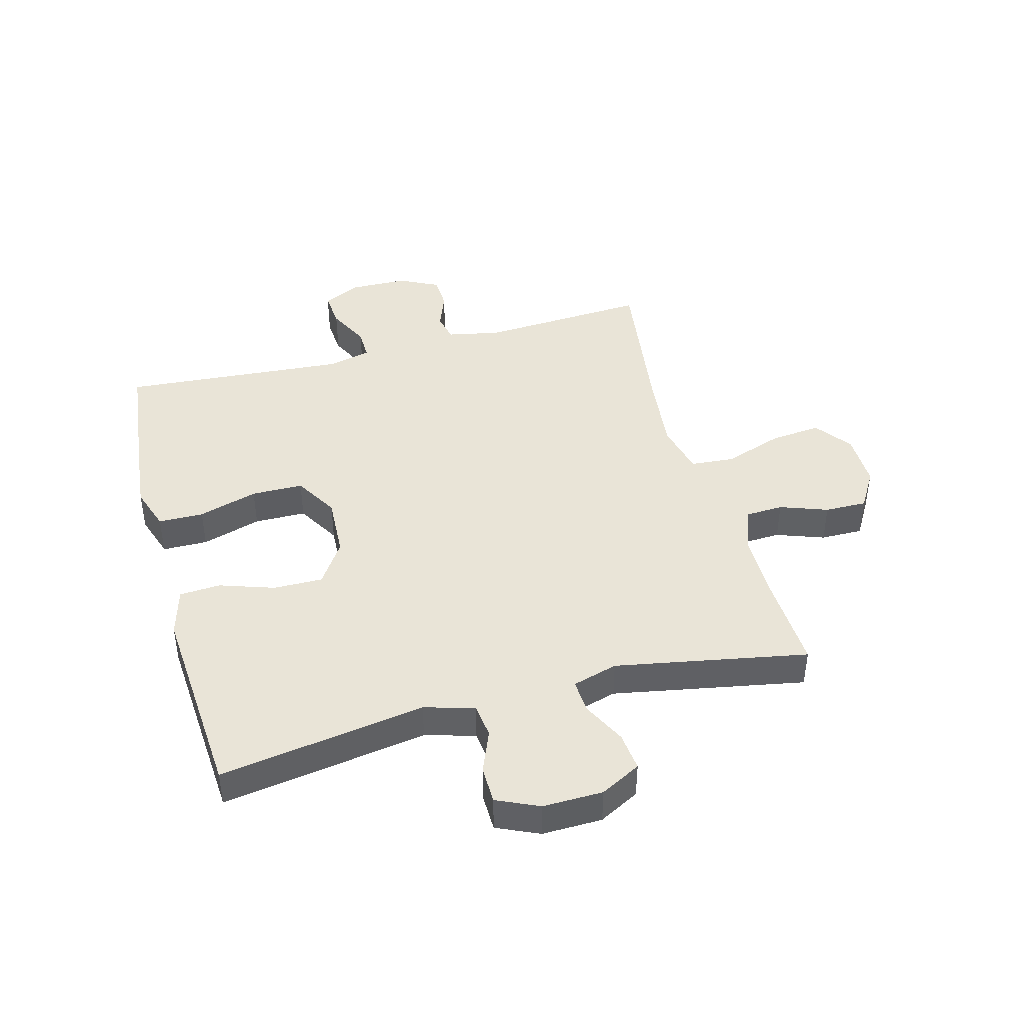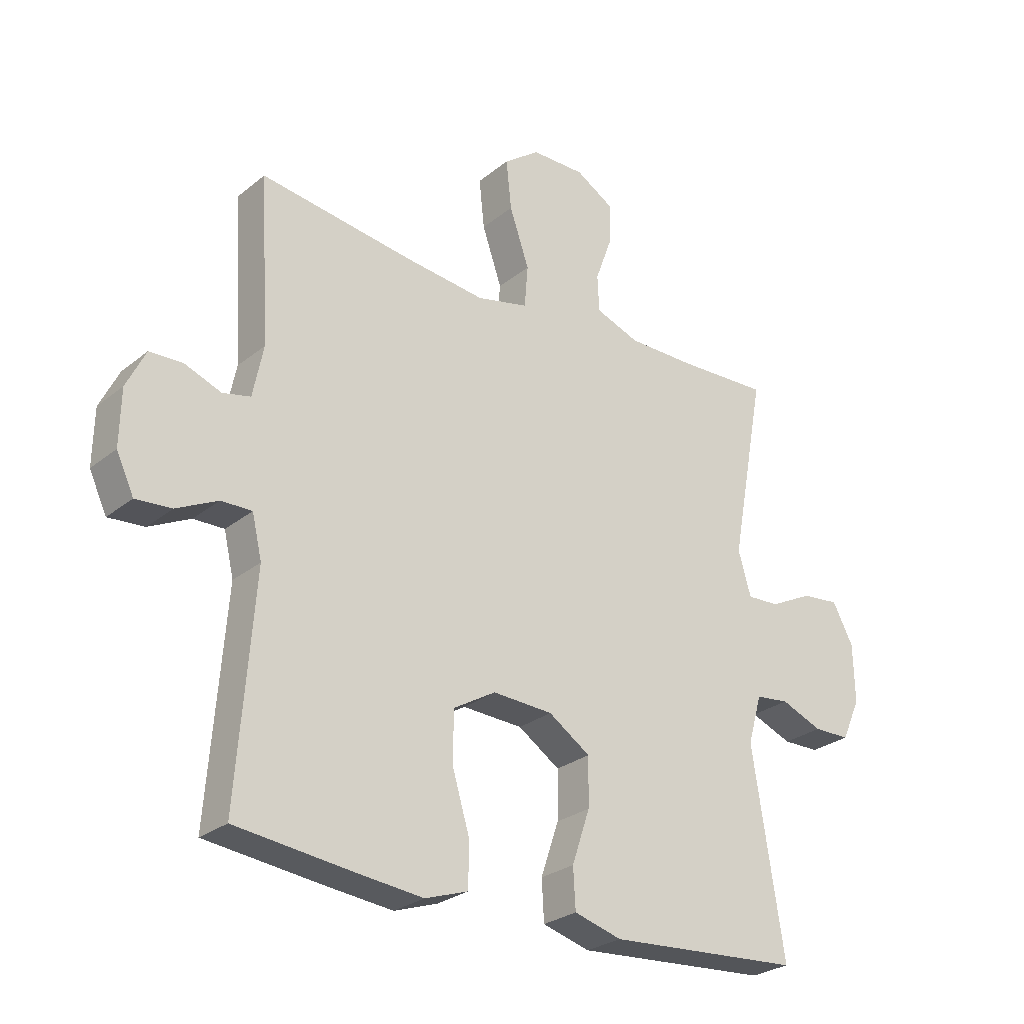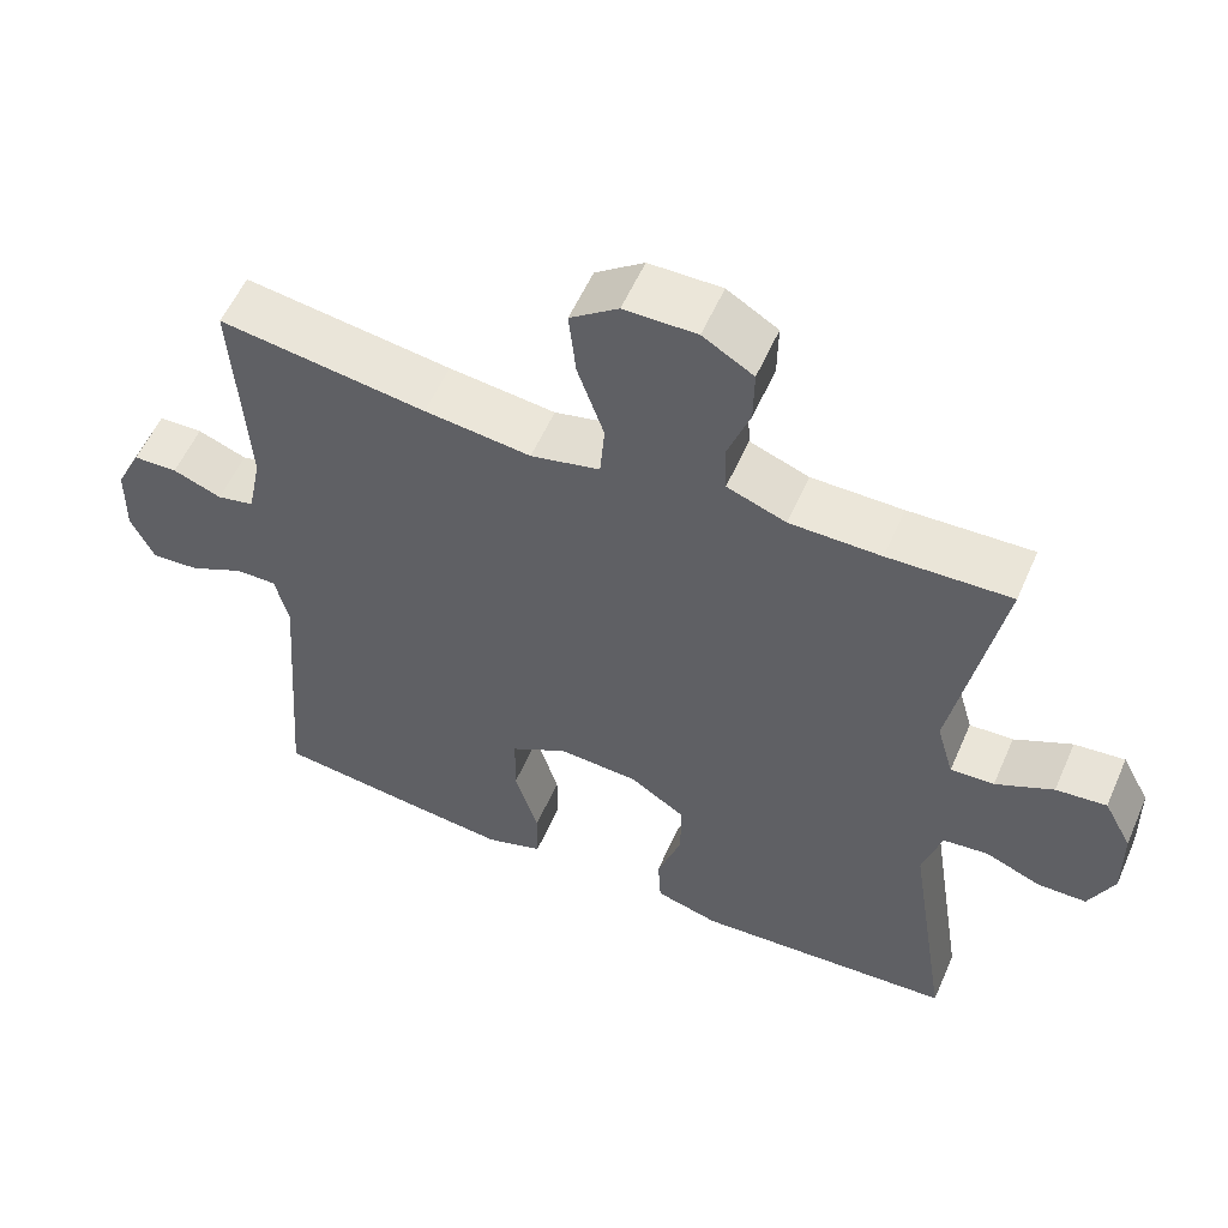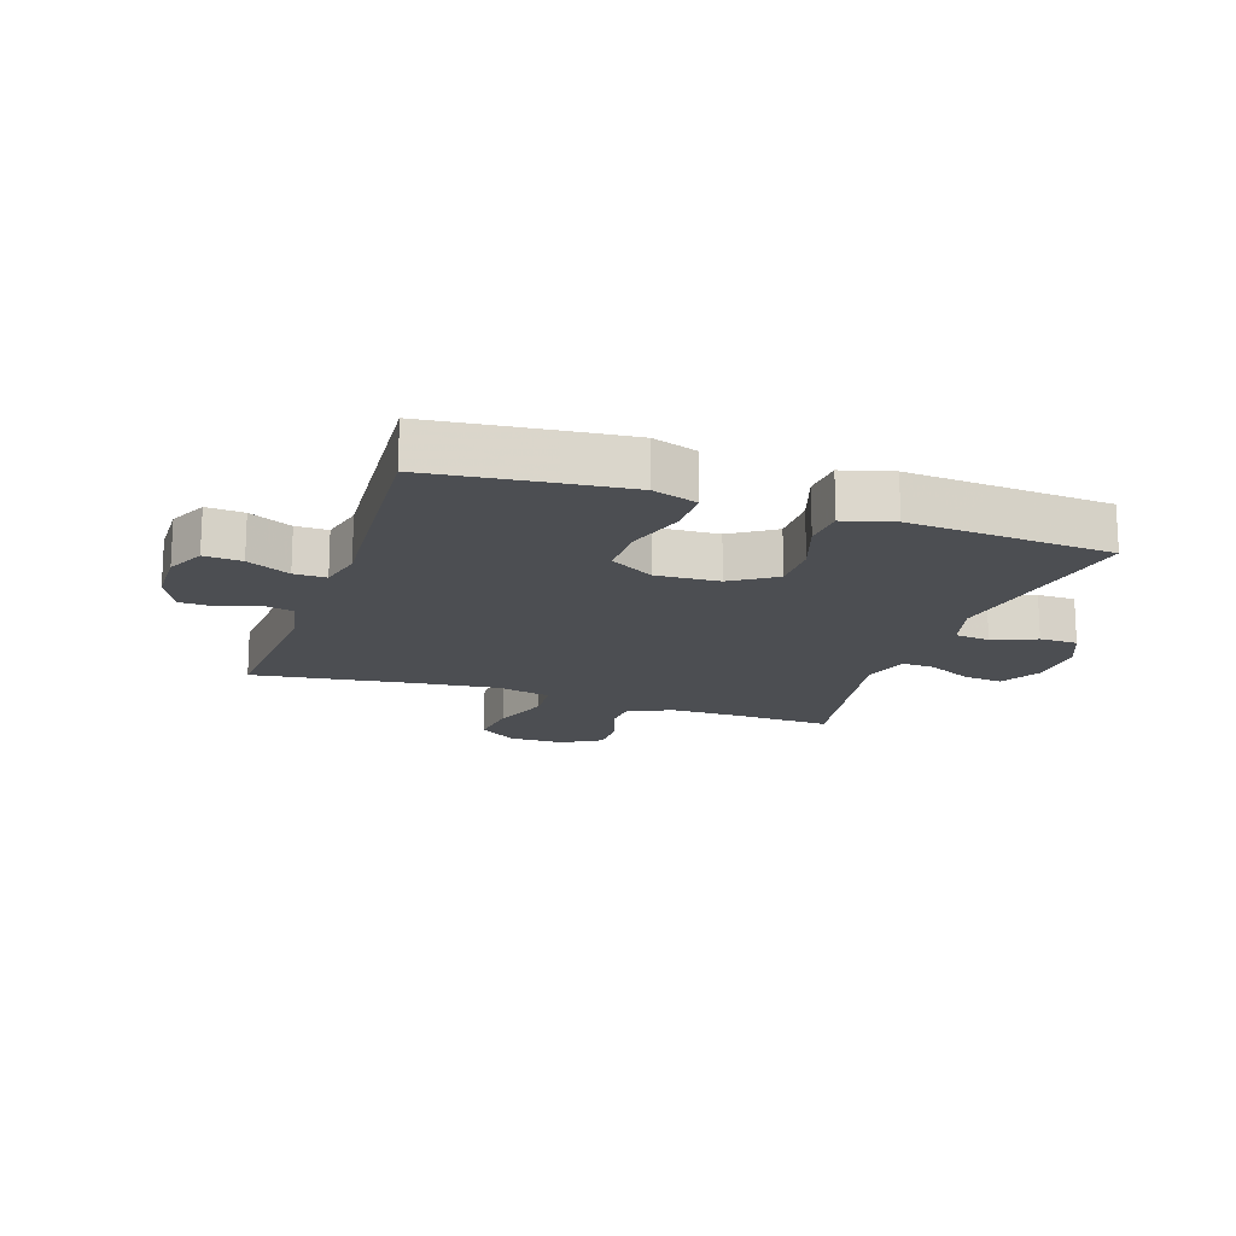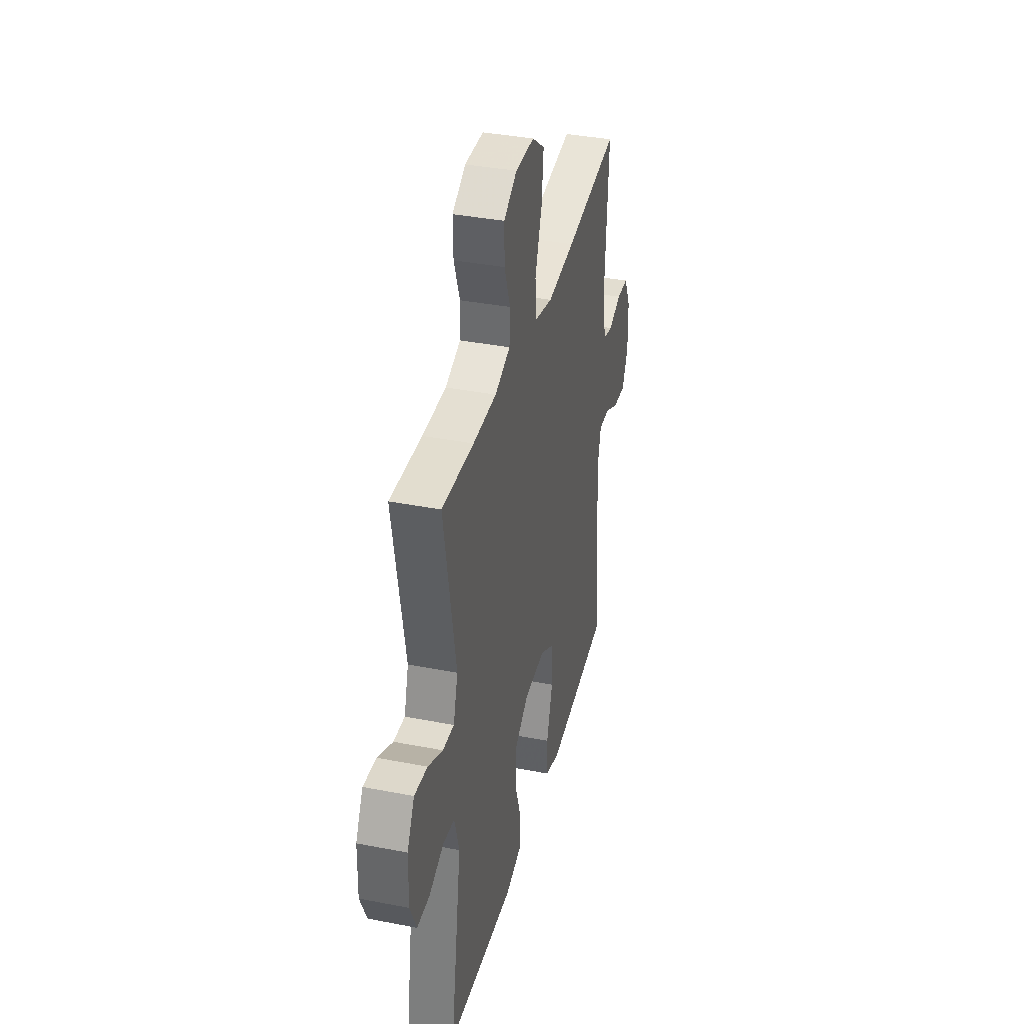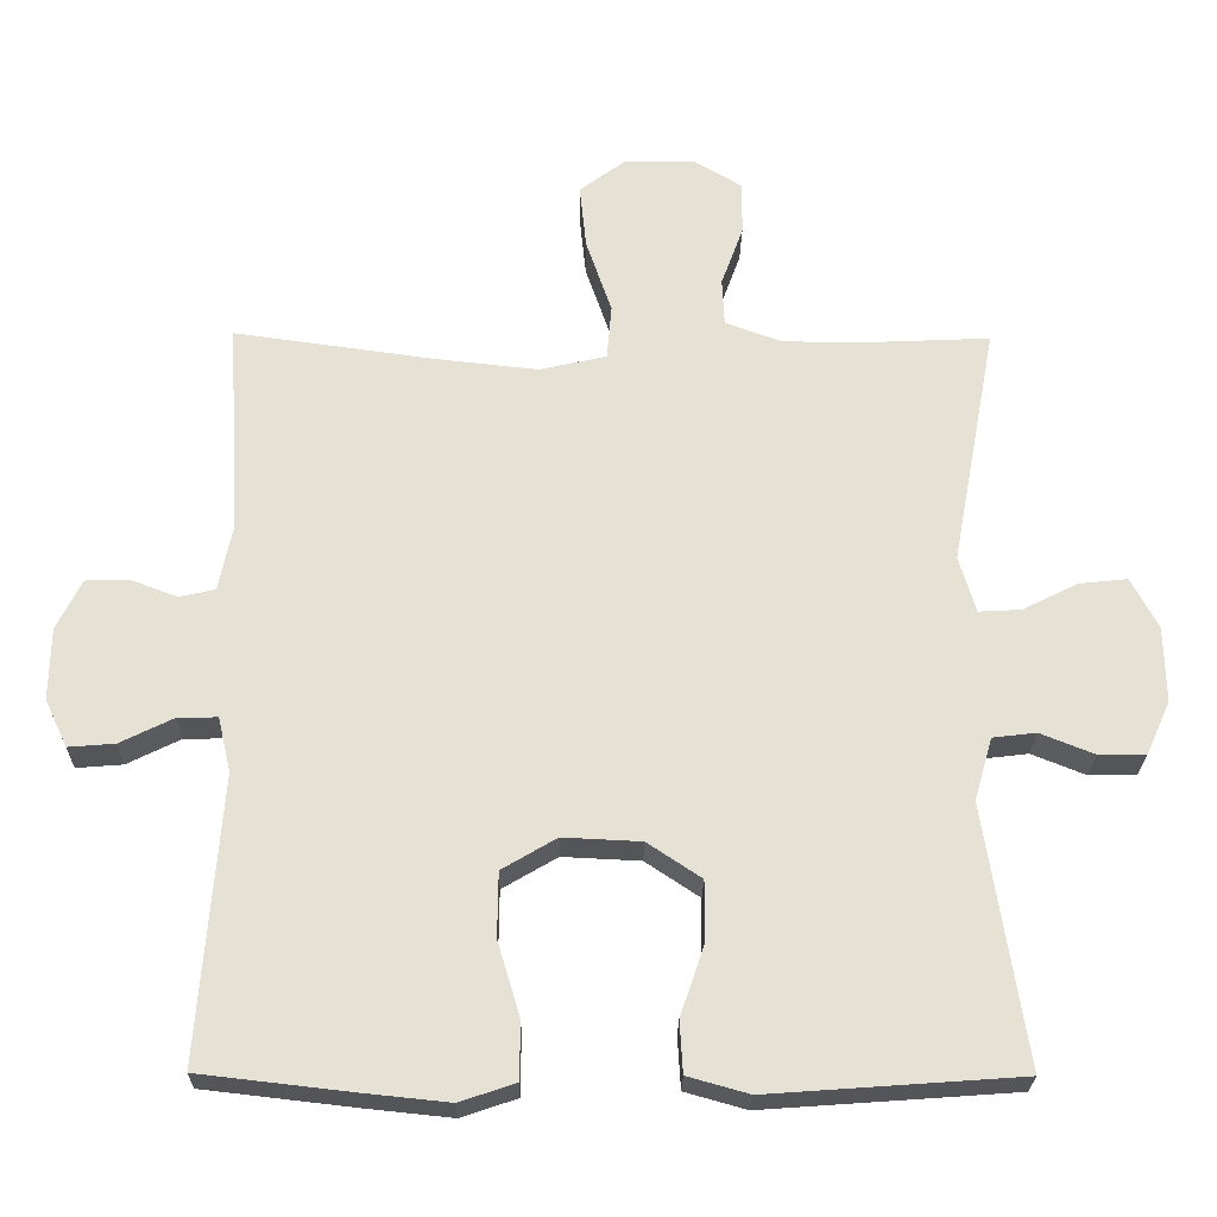
<metadata>
{"format":"obj","ext":"obj","renderer":"f3d","projection":"perspective","resolution":1024,"background":"white","views":[{"elev":43.2,"azim":-105.1,"up":"+Y"},{"elev":-27.0,"azim":141.0,"up":"+Z"},{"elev":56.4,"azim":-156.5,"up":"+Z"},{"elev":-16.6,"azim":161.2,"up":"+Y"},{"elev":37.1,"azim":-75.9,"up":"+Z"},{"elev":-24.7,"azim":179.2,"up":"+Z"}]}
</metadata>
<code>
v 0.5 0.07 0.5
v 0.483 0.07 0.216
v 0.501 0.07 0.127
v 0.549 0.07 0.116
v 0.612 0.07 0.14
v 0.669 0.07 0.138
v 0.702 0.07 0.071
v 0.704 0.07 -0.025
v 0.674 0.07 -0.089
v 0.612 0.07 -0.084
v 0.541 0.07 -0.049
v 0.488 0.07 -0.048
v 0.471 0.07 -0.121
v 0.5 0.07 -0.5
v 0.3 0.07 -0.523
v 0.184 0.07 -0.535
v 0.11 0.07 -0.51
v 0.109 0.07 -0.434
v 0.139 0.07 -0.334
v 0.138 0.07 -0.247
v 0.065 0.07 -0.204
v -0.039 0.07 -0.209
v -0.111 0.07 -0.257
v -0.11 0.07 -0.34
v -0.079 0.07 -0.432
v -0.083 0.07 -0.501
v -0.165 0.07 -0.524
v -0.291 0.07 -0.515
v -0.5 0.07 -0.5
v -0.446 0.07 -0.154
v -0.47 0.07 -0.07
v -0.528 0.07 -0.063
v -0.6 0.07 -0.092
v -0.663 0.07 -0.091
v -0.695 0.07 -0.02
v -0.693 0.07 0.081
v -0.657 0.07 0.149
v -0.592 0.07 0.142
v -0.518 0.07 0.105
v -0.462 0.07 0.102
v -0.44 0.07 0.178
v -0.5 0.07 0.5
v -0.342 0.07 0.493
v -0.225 0.07 0.493
v -0.149 0.07 0.521
v -0.146 0.07 0.584
v -0.175 0.07 0.664
v -0.176 0.07 0.735
v -0.111 0.07 0.774
v -0.018 0.07 0.773
v 0.044 0.07 0.727
v 0.035 0.07 0.641
v 0.001 0.07 0.542
v 0.007 0.07 0.469
v 0.096 0.07 0.448
v 0.233 0.07 0.463
v 0.5 0 0.5
v 0.483 0 0.216
v 0.501 0 0.127
v 0.549 0 0.116
v 0.612 0 0.14
v 0.669 0 0.138
v 0.702 0 0.071
v 0.704 0 -0.025
v 0.674 0 -0.089
v 0.612 0 -0.084
v 0.541 0 -0.049
v 0.488 0 -0.048
v 0.471 0 -0.121
v 0.5 0 -0.5
v 0.3 0 -0.523
v 0.184 0 -0.535
v 0.11 0 -0.51
v 0.109 0 -0.434
v 0.139 0 -0.334
v 0.138 0 -0.247
v 0.065 0 -0.204
v -0.039 0 -0.209
v -0.111 0 -0.257
v -0.11 0 -0.34
v -0.079 0 -0.432
v -0.083 0 -0.501
v -0.165 0 -0.524
v -0.291 0 -0.515
v -0.5 0 -0.5
v -0.446 0 -0.154
v -0.47 0 -0.07
v -0.528 0 -0.063
v -0.6 0 -0.092
v -0.663 0 -0.091
v -0.695 0 -0.02
v -0.693 0 0.081
v -0.657 0 0.149
v -0.592 0 0.142
v -0.518 0 0.105
v -0.462 0 0.102
v -0.44 0 0.178
v -0.5 0 0.5
v -0.342 0 0.493
v -0.225 0 0.493
v -0.149 0 0.521
v -0.146 0 0.584
v -0.175 0 0.664
v -0.176 0 0.735
v -0.111 0 0.774
v -0.018 0 0.773
v 0.044 0 0.727
v 0.035 0 0.641
v 0.001 0 0.542
v 0.007 0 0.469
v 0.096 0 0.448
v 0.233 0 0.463
f 50 51 52 53
f 50 53 54
f 49 50 54
f 46 47 48 49
f 45 46 49 54
f 44 45 54
f 43 44 54 55
f 41 42 43 55
f 36 37 38 39
f 36 39 40
f 35 36 40
f 32 33 34 35
f 31 32 35 40
f 30 31 40 41
f 28 29 30
f 24 25 26 27
f 23 24 27 28
f 16 17 18 19
f 16 19 20
f 13 14 15 16
f 12 13 16 20
f 8 9 10 11
f 8 11 12
f 7 8 12
f 4 5 6 7
f 3 4 7 12
f 2 3 12 20
f 56 1 2 20
f 23 28 30 41
f 22 23 41 55
f 21 22 55 56
f 20 21 56
f 109 108 107 106
f 110 109 106
f 110 106 105
f 105 104 103 102
f 110 105 102 101
f 110 101 100
f 111 110 100 99
f 111 99 98 97
f 95 94 93 92
f 96 95 92
f 96 92 91
f 91 90 89 88
f 96 91 88 87
f 97 96 87 86
f 86 85 84
f 83 82 81 80
f 84 83 80 79
f 75 74 73 72
f 76 75 72
f 72 71 70 69
f 76 72 69 68
f 67 66 65 64
f 68 67 64
f 68 64 63
f 63 62 61 60
f 68 63 60 59
f 76 68 59 58
f 76 58 57 112
f 97 86 84 79
f 111 97 79 78
f 112 111 78 77
f 112 77 76
f 1 57 58 2
f 2 58 59 3
f 3 59 60 4
f 4 60 61 5
f 5 61 62 6
f 6 62 63 7
f 7 63 64 8
f 8 64 65 9
f 9 65 66 10
f 10 66 67 11
f 11 67 68 12
f 12 68 69 13
f 13 69 70 14
f 14 70 71 15
f 15 71 72 16
f 16 72 73 17
f 17 73 74 18
f 18 74 75 19
f 19 75 76 20
f 20 76 77 21
f 21 77 78 22
f 22 78 79 23
f 23 79 80 24
f 24 80 81 25
f 25 81 82 26
f 26 82 83 27
f 27 83 84 28
f 28 84 85 29
f 29 85 86 30
f 30 86 87 31
f 31 87 88 32
f 32 88 89 33
f 33 89 90 34
f 34 90 91 35
f 35 91 92 36
f 36 92 93 37
f 37 93 94 38
f 38 94 95 39
f 39 95 96 40
f 40 96 97 41
f 41 97 98 42
f 42 98 99 43
f 43 99 100 44
f 44 100 101 45
f 45 101 102 46
f 46 102 103 47
f 47 103 104 48
f 48 104 105 49
f 49 105 106 50
f 50 106 107 51
f 51 107 108 52
f 52 108 109 53
f 53 109 110 54
f 54 110 111 55
f 55 111 112 56
f 56 112 57 1

</code>
